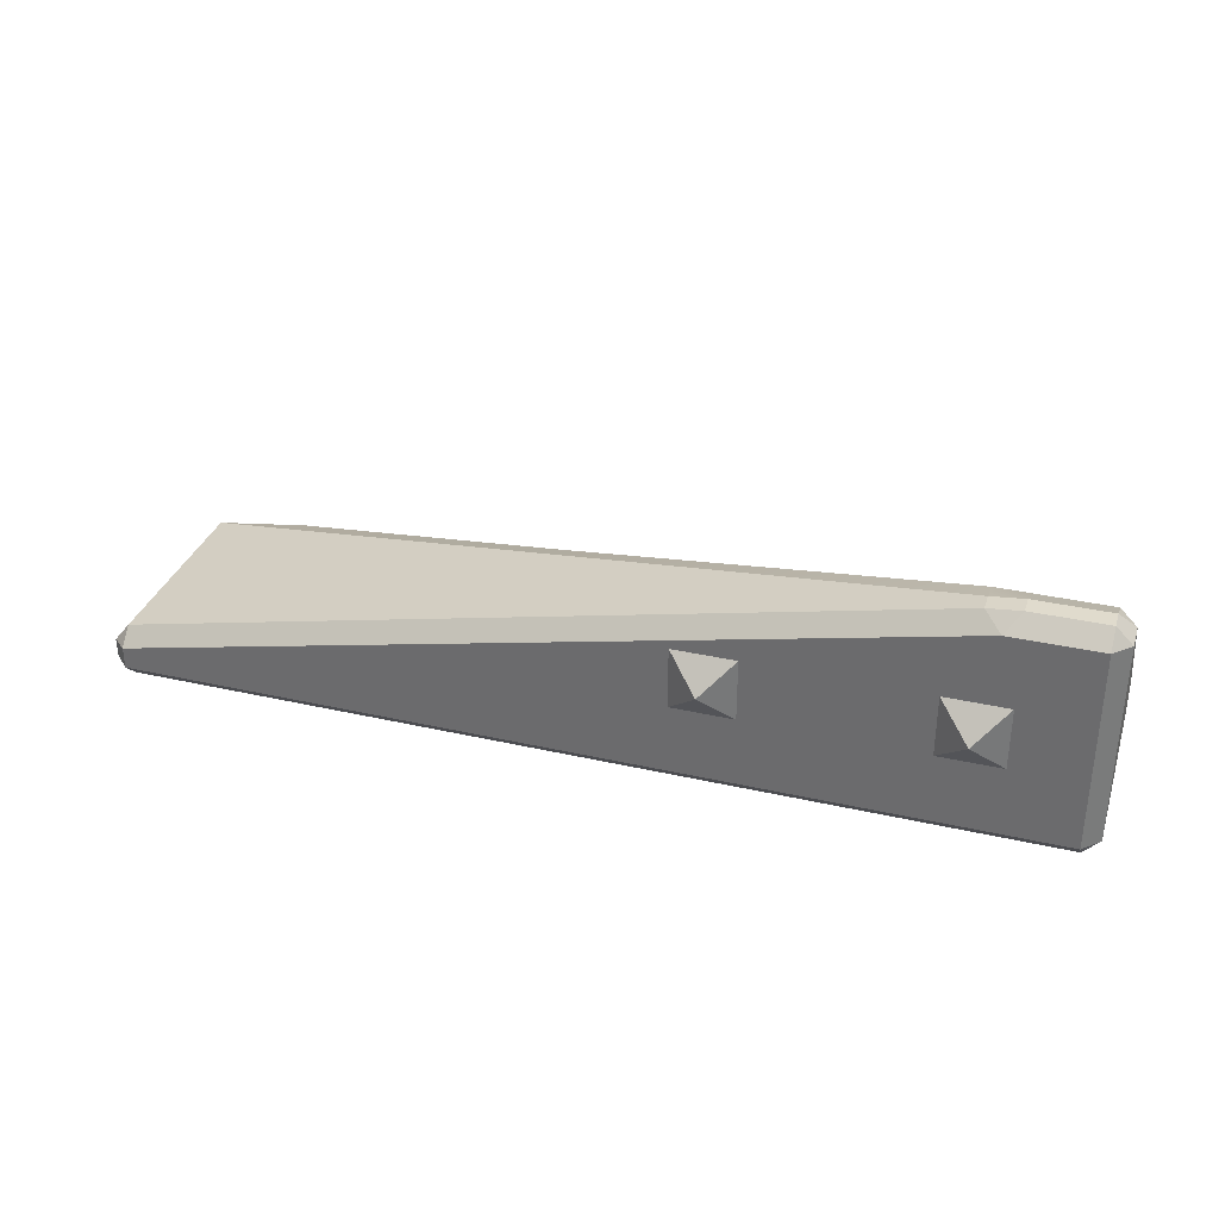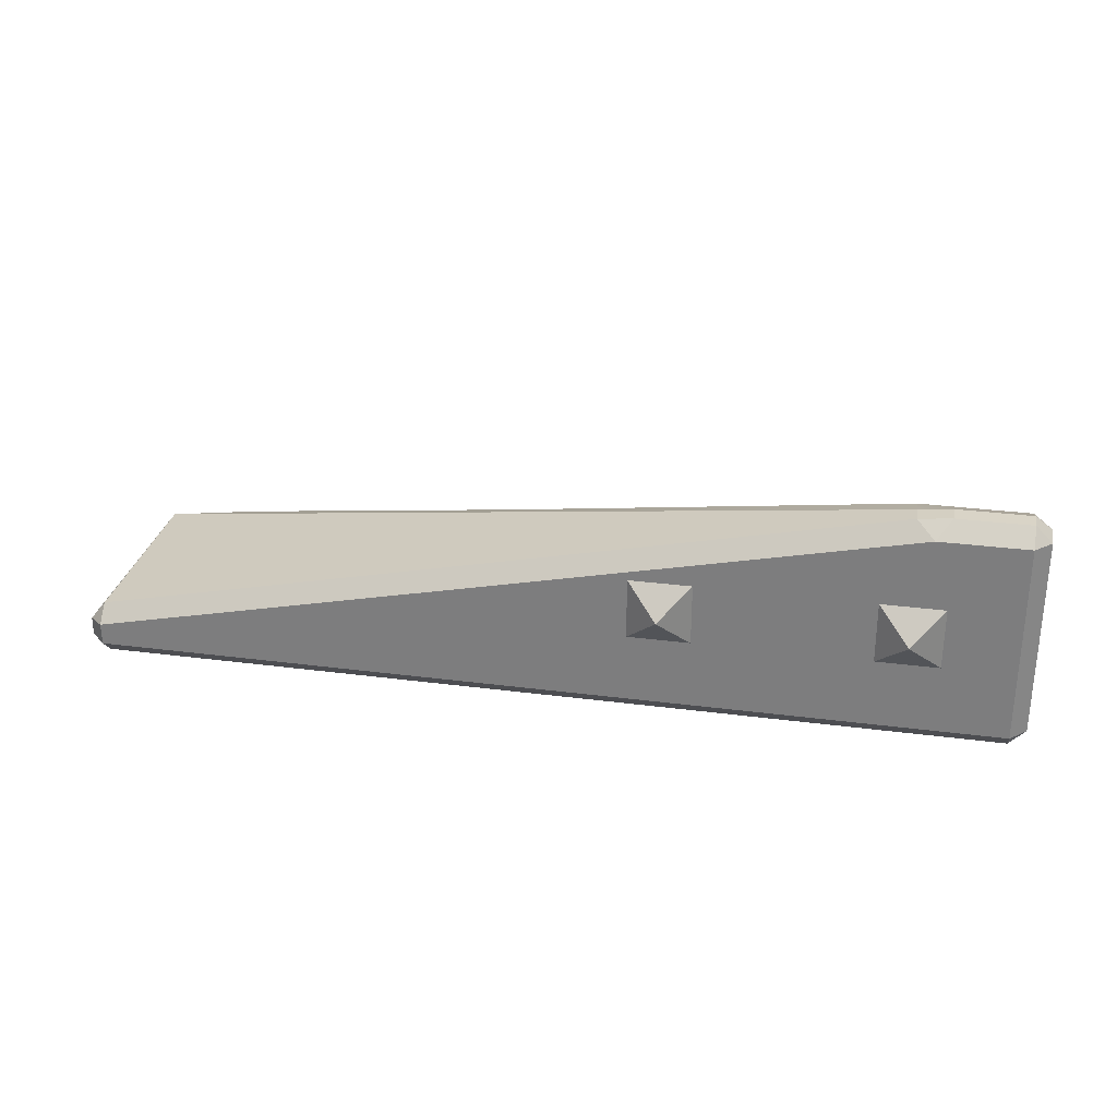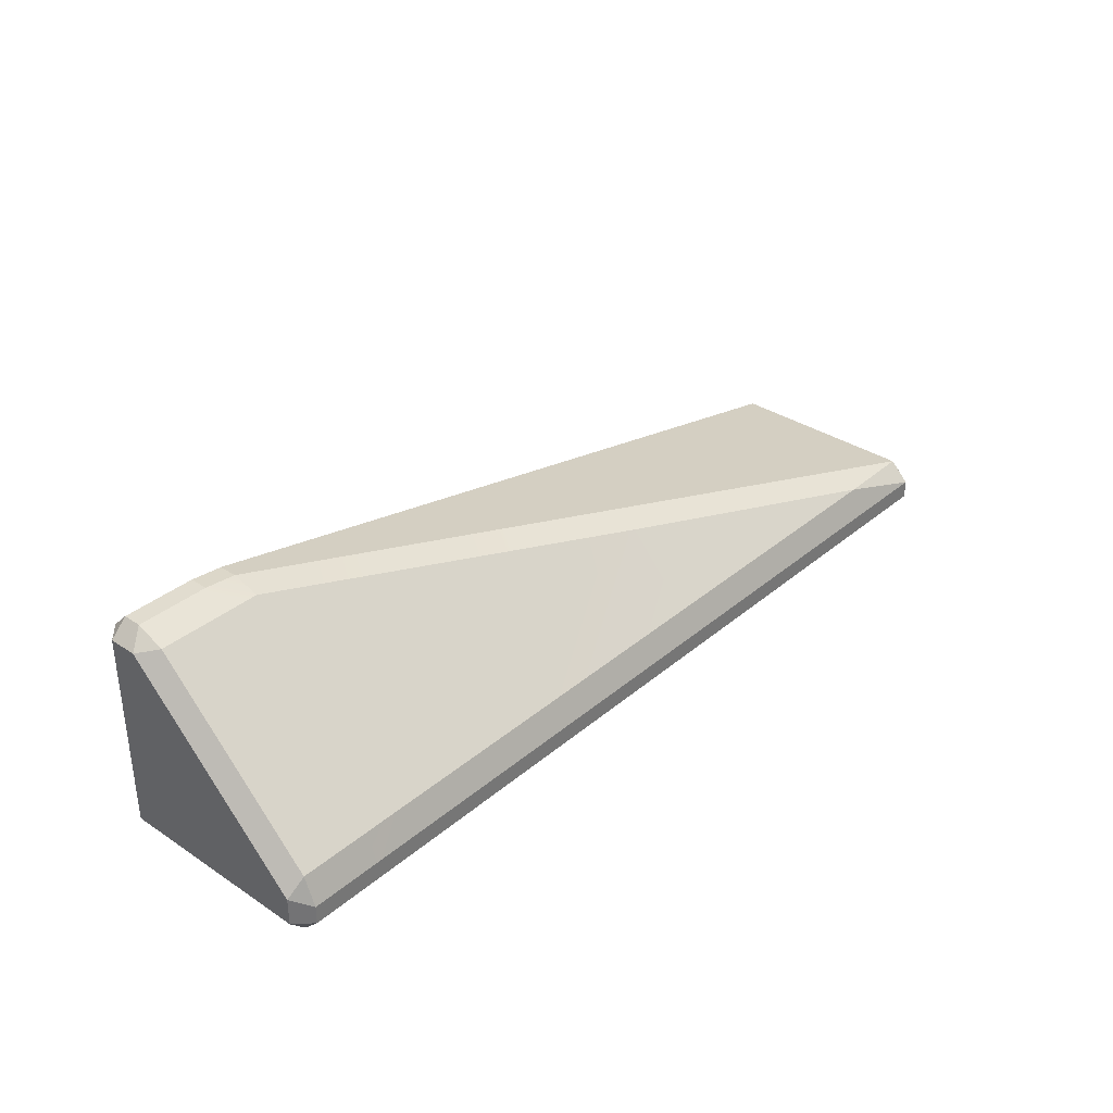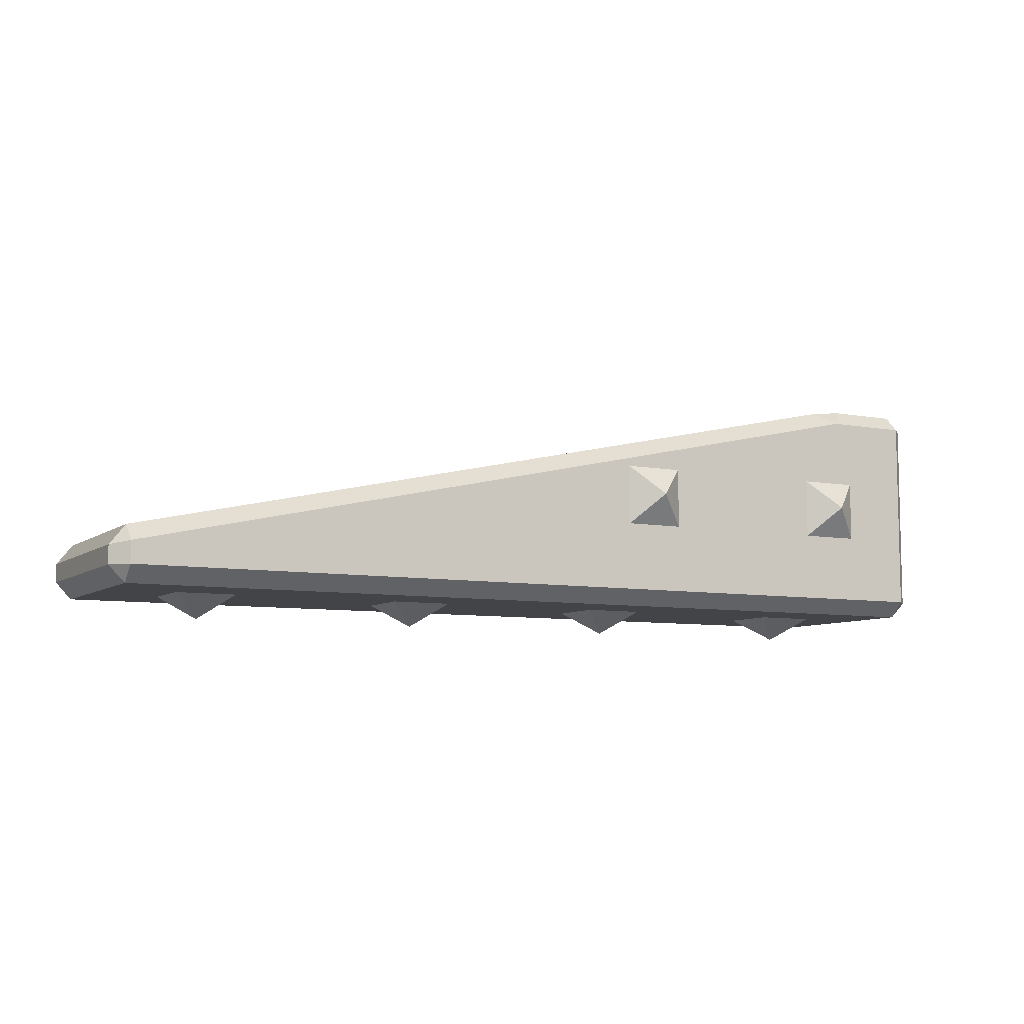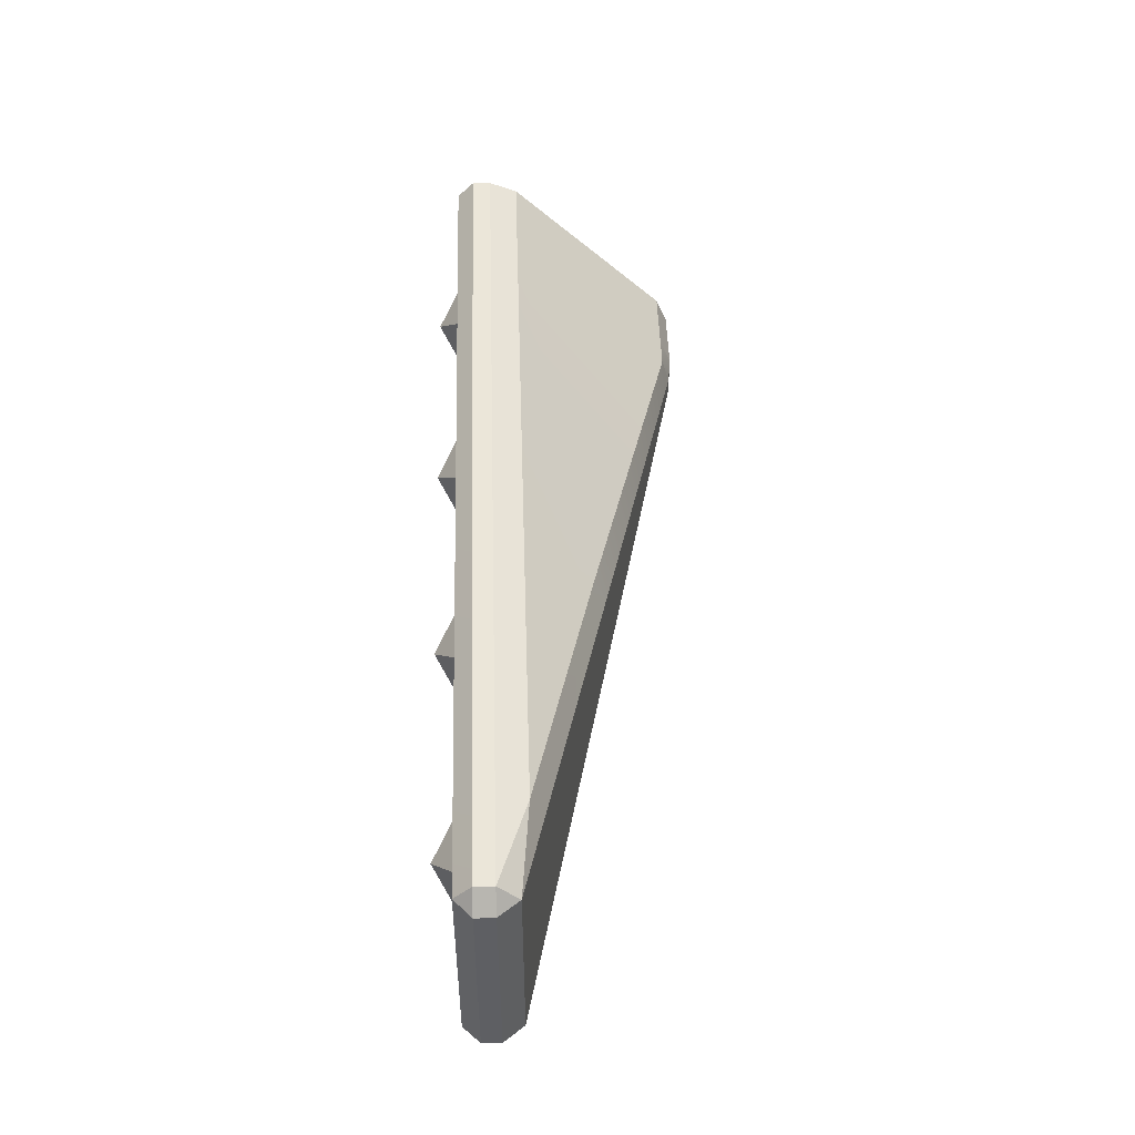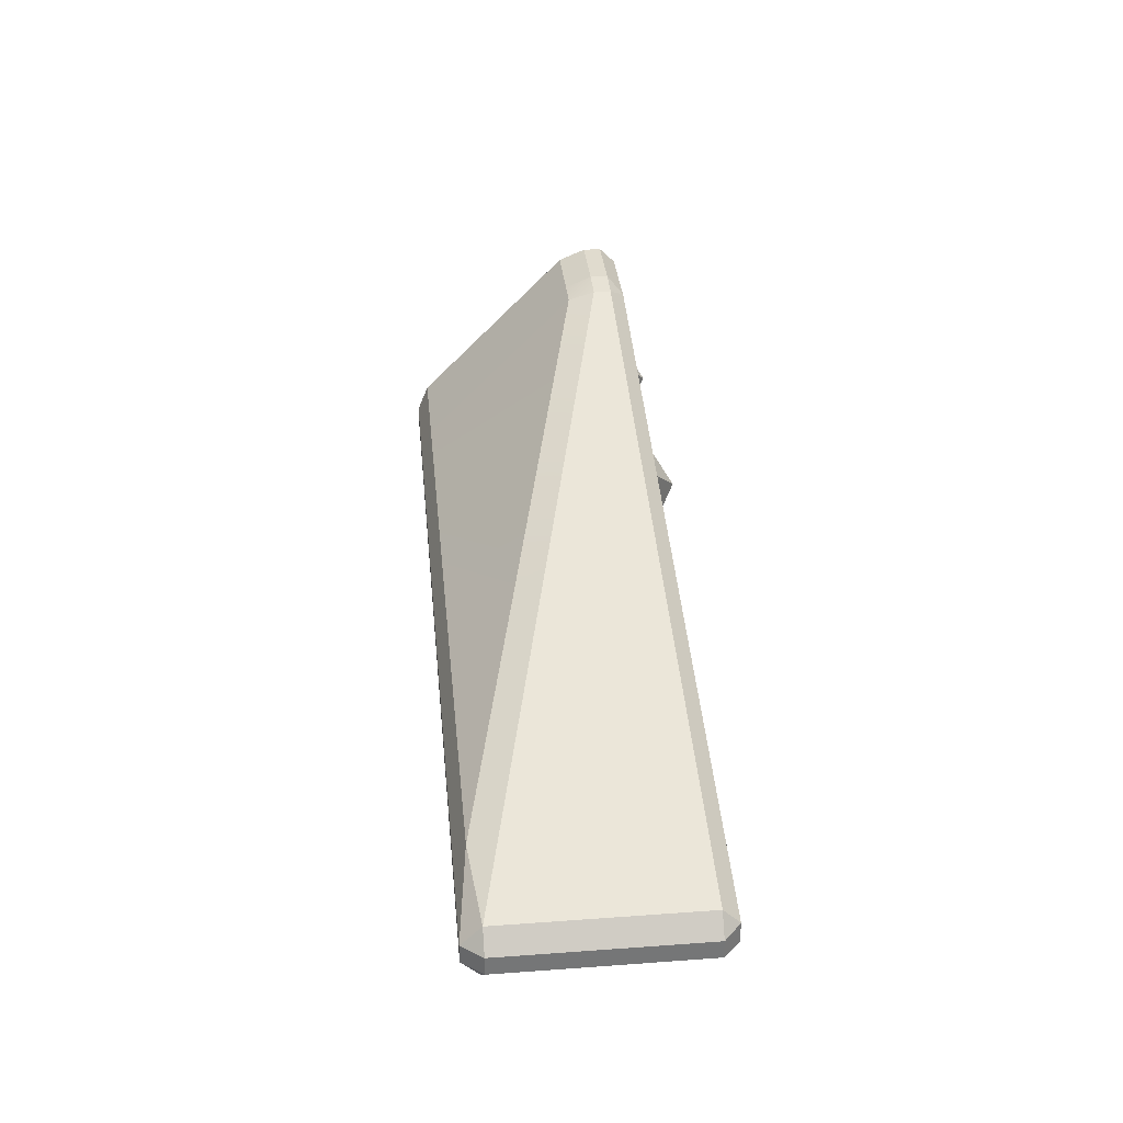
<metadata>
{"format":"obj","ext":"obj","renderer":"f3d","projection":"perspective","resolution":1024,"background":"white","views":[{"elev":33.3,"azim":-162.6,"up":"+Y"},{"elev":28.8,"azim":-169.0,"up":"+Y"},{"elev":34.3,"azim":-48.4,"up":"+Y"},{"elev":-7.7,"azim":152.1,"up":"+Y"},{"elev":47.7,"azim":88.2,"up":"+Z"},{"elev":33.7,"azim":84.4,"up":"+Y"}]}
</metadata>
<code>
o HE_ArmouredBlock_Corner_114
v -0.05759 0.43 -0.5
v -0.43 -0.43 -0.5
v -0.43 0.43 -0.5
v 1.709 0.04191 -0.5
v 3.43 -0.43 -0.5
v 3.43 -0.3363 -0.5
v 0.01837 -0.35 0.5
v 1.726 -0.43 0.5
v 1.736 -0.35 0.5
v 0.01838 -0.43 0.5
v -0.12 -0.43 0.5
v -0.43 -0.35 0.5
v -0.43 -0.43 0.5
v -0.12 -0.35 0.5
v -0.43 -0.5 -0.43
v -0.0576 -0.5 0.43
v -0.43 -0.5 0.43
v 1.709 -0.5 0.43
v 3.43 -0.5 -0.43
v 3.43 -0.5 0.4287
v -0.5 -0.43 -0.43
v -0.5 0.43 -0.309
v -0.5 0.43 -0.43
v -0.5 -0.309 0.43
v -0.5 -0.43 0.43
v -0.12 0.5 -0.35
v -0.43 0.5 -0.43
v -0.43 0.5 -0.35
v -0.12 0.5 -0.43
v 3.5 -0.35 -0.43
v 3.5 -0.43 0.415
v 3.5 -0.43 -0.43
v 3.5 -0.35 0.415
v 3.432 -0.265 -0.43
v 1.766 0.101 0.04164
v 3.432 -0.265 0.415
v 1.726 0.1098 -0.43
v 0.01917 -0.2299 0.4505
v 1.767 0.05073 0.1632
v 0.01917 0.4505 -0.2299
v 1.744 -0.2299 0.4505
v -0.43 0.4505 -0.2305
v -0.12 -0.2305 0.4505
v -0.12 0.4505 -0.2305
v -0.43 -0.2305 0.4505
v 3.43 -0.5 -0.43
v 3.43 -0.43 -0.5
v 3.5 -0.43 -0.43
v -0.43 -0.43 -0.5
v -0.43 -0.5 -0.43
v -0.5 -0.43 -0.43
v 3.5 -0.35 -0.43
v 3.43 -0.3363 -0.5
v 3.432 -0.265 -0.43
v -0.43 0.43 -0.5
v -0.5 0.43 -0.43
v -0.43 0.5 -0.43
v 3.43 -0.5 0.4287
v 3.5 -0.43 0.415
v 3.432 -0.43 0.5
v -0.0576 -0.5 0.43
v 0.01838 -0.43 0.5
v -0.12 -0.43 0.5
v -0.5 -0.43 0.43
v -0.43 -0.5 0.43
v -0.43 -0.43 0.5
v 3.432 -0.265 0.415
v 3.044 -0.2299 0.4505
v 3.432 -0.35 0.5
v 3.432 -0.35 0.5
v 3.5 -0.35 0.415
v 3.432 -0.265 0.415
v 0.01917 -0.2299 0.4505
v -0.12 -0.35 0.5
v 0.01837 -0.35 0.5
v -0.12 -0.2305 0.4505
v -0.43 0.5 -0.35
v -0.5 0.43 -0.309
v -0.43 0.4505 -0.2305
v 0.01837 0.485 -0.43
v -0.05759 0.43 -0.5
v -0.12 0.5 -0.43
v -0.12 0.5 -0.35
v 0.01917 0.4505 -0.2299
v 0.01837 0.485 -0.35
v -0.12 0.4505 -0.2305
v -0.5 -0.309 0.43
v -0.43 -0.35 0.5
v -0.43 -0.2305 0.4505
v 3.5 -0.35 -0.43
v 3.43 -0.43 -0.5
v 3.43 -0.3363 -0.5
v 3.5 -0.43 -0.43
v 3.432 -0.265 -0.43
v 1.709 0.04191 -0.5
v 1.726 0.1098 -0.43
v 3.43 -0.3363 -0.5
v 3.43 -0.5 -0.43
v -0.43 -0.43 -0.5
v 3.43 -0.43 -0.5
v -0.43 -0.5 -0.43
v 3.432 -0.43 0.5
v 1.709 -0.5 0.43
v 3.43 -0.5 0.4287
v 1.726 -0.43 0.5
v -0.12 -0.35 0.5
v 0.01838 -0.43 0.5
v 0.01837 -0.35 0.5
v -0.12 -0.43 0.5
v -0.43 -0.5 0.43
v -0.12 -0.43 0.5
v -0.43 -0.43 0.5
v -0.0576 -0.5 0.43
v -0.5 -0.309 0.43
v -0.43 -0.43 0.5
v -0.43 -0.35 0.5
v -0.5 -0.43 0.43
v -0.12 -0.2305 0.4505
v -0.43 -0.35 0.5
v -0.12 -0.35 0.5
v -0.43 -0.2305 0.4505
v 3.5 -0.43 -0.43
v 3.43 -0.5 0.4287
v 3.43 -0.5 -0.43
v 3.5 -0.43 0.415
v -0.5 -0.43 0.43
v -0.43 -0.5 -0.43
v -0.43 -0.5 0.43
v -0.5 -0.43 -0.43
v -0.43 0.43 -0.5
v -0.5 -0.43 -0.43
v -0.5 0.43 -0.43
v -0.43 -0.43 -0.5
v -0.43 0.5 -0.35
v -0.5 0.43 -0.43
v -0.5 0.43 -0.309
v -0.43 0.5 -0.43
v -0.43 0.4505 -0.2305
v -0.12 0.5 -0.35
v -0.43 0.5 -0.35
v -0.12 0.4505 -0.2305
v 0.01837 0.485 -0.35
v -0.12 0.5 -0.43
v -0.12 0.5 -0.35
v 0.01837 0.485 -0.43
v -0.05759 0.43 -0.5
v -0.43 0.5 -0.43
v -0.12 0.5 -0.43
v -0.43 0.43 -0.5
v 3.432 -0.35 0.5
v 3.5 -0.43 0.415
v 3.5 -0.35 0.415
v 3.432 -0.43 0.5
v 3.432 -0.265 -0.43
v 3.5 -0.35 0.415
v 3.5 -0.35 -0.43
v 3.432 -0.265 0.415
v -0.12 0.4505 -0.2305
v 0.01917 -0.2299 0.4505
v 0.01917 0.4505 -0.2299
v -0.12 -0.2305 0.4505
v 0.01917 0.4505 -0.2299
v 1.766 0.101 0.04164
v 0.01837 0.485 -0.35
v 1.767 0.05073 0.1632
v 3.044 -0.2299 0.4505
v 1.736 -0.35 0.5
v 3.432 -0.35 0.5
v 1.744 -0.2299 0.4505
v -0.5 0.43 -0.309
v -0.43 -0.2305 0.4505
v -0.43 0.4505 -0.2305
v -0.5 -0.309 0.43
v 0.132 -0.132 -0.5
v -0.132 -0.132 -0.5
v -0 -2e-06 -0.6
v 0.132 0.132 -0.5
v -0 -2e-06 -0.6
v -0.132 0.132 -0.5
v -0 -2e-06 -0.6
v -0.132 -0.132 -0.5
v -0.132 0.132 -0.5
v 0.132 0.132 -0.5
v 0.132 -0.132 -0.5
v -0 -2e-06 -0.6
v -0.132 -0.5 0.132
v -0.132 -0.5 -0.132
v 4e-06 -0.6 -2e-06
v 0.132 -0.5 0.132
v 4e-06 -0.6 -2e-06
v 0.132 -0.5 -0.132
v 4e-06 -0.6 -2e-06
v -0.132 -0.5 -0.132
v 0.132 -0.5 -0.132
v 0.132 -0.5 0.132
v -0.132 -0.5 0.132
v 4e-06 -0.6 -2e-06
v 1.736 -0.35 0.5
v 3.432 -0.43 0.5
v 3.432 -0.35 0.5
v 1.726 -0.43 0.5
v 0.01837 0.485 -0.35
v 1.726 0.1098 -0.43
v 0.01837 0.485 -0.43
v 1.766 0.101 0.04164
v 1.767 0.05073 0.1632
v 1.744 -0.2299 0.4505
v 3.044 -0.2299 0.4505
v 0.01837 0.485 -0.43
v 1.709 0.04191 -0.5
v -0.05759 0.43 -0.5
v 1.726 0.1098 -0.43
v 1.709 -0.5 0.43
v 0.01838 -0.43 0.5
v -0.0576 -0.5 0.43
v 1.726 -0.43 0.5
v 1.766 0.101 0.04164
v 3.044 -0.2299 0.4505
v 3.432 -0.265 0.415
v 1.767 0.05073 0.1632
v 1.736 -0.35 0.5
v 0.01917 -0.2299 0.4505
v 0.01837 -0.35 0.5
v 1.744 -0.2299 0.4505
v 1.132 -0.132 -0.5
v 0.868 -0.132 -0.5
v 1 -1e-06 -0.6
v 1.132 0.132 -0.5
v 1 -1e-06 -0.6
v 0.868 0.132 -0.5
v 1 -1e-06 -0.6
v 0.868 -0.132 -0.5
v 0.868 0.132 -0.5
v 1.132 0.132 -0.5
v 1.132 -0.132 -0.5
v 1 -1e-06 -0.6
v 0.868 -0.5 0.132
v 0.868 -0.5 -0.132
v 1 -0.6 -4e-06
v 1.132 -0.5 0.132
v 1 -0.6 -4e-06
v 1.132 -0.5 -0.132
v 1 -0.6 -4e-06
v 0.868 -0.5 -0.132
v 1.132 -0.5 -0.132
v 1.132 -0.5 0.132
v 0.868 -0.5 0.132
v 1 -0.6 -4e-06
v 1.709 -0.5 0.43
v 1.709 -0.5 0.43
v 1.709 -0.5 0.43
v 1.868 -0.5 0.132
v 1.868 -0.5 -0.132
v 2 -0.6 -2e-06
v 2.132 -0.5 0.132
v 2 -0.6 -2e-06
v 2.132 -0.5 -0.132
v 2 -0.6 -2e-06
v 1.868 -0.5 -0.132
v 2.132 -0.5 -0.132
v 2.132 -0.5 0.132
v 1.868 -0.5 0.132
v 2 -0.6 -2e-06
v 2.868 -0.5 0.132
v 2.868 -0.5 -0.132
v 3 -0.6 -4e-06
v 3.132 -0.5 0.132
v 3 -0.6 -4e-06
v 3.132 -0.5 -0.132
v 3 -0.6 -4e-06
v 2.868 -0.5 -0.132
v 3.132 -0.5 -0.132
v 3.132 -0.5 0.132
v 2.868 -0.5 0.132
v 3 -0.6 -4e-06
f 249 250 251
f 1 2 3
f 1 4 2
f 4 5 2
f 5 4 6
f 7 8 9
f 8 7 10
f 11 12 13
f 12 11 14
f 15 16 17
f 15 18 16
f 15 19 18
f 18 19 20
f 21 22 23
f 21 24 22
f 21 25 24
f 26 27 28
f 27 26 29
f 30 31 32
f 31 30 33
f 34 35 36
f 35 34 37
f 38 39 40
f 39 38 41
f 42 43 44
f 43 42 45
f 46 47 48
f 49 50 51
f 52 53 54
f 55 56 57
f 58 59 60
f 61 62 63
f 64 65 66
f 67 68 69
f 70 71 72
f 73 74 75
f 74 73 76
f 77 78 79
f 80 81 82
f 83 84 85
f 84 83 86
f 87 88 89
f 90 91 92
f 91 90 93
f 94 95 96
f 95 94 97
f 98 99 100
f 99 98 101
f 102 103 104
f 103 102 105
f 106 107 108
f 107 106 109
f 110 111 112
f 111 110 113
f 114 115 116
f 115 114 117
f 118 119 120
f 119 118 121
f 122 123 124
f 123 122 125
f 126 127 128
f 127 126 129
f 130 131 132
f 131 130 133
f 134 135 136
f 135 134 137
f 138 139 140
f 139 138 141
f 142 143 144
f 143 142 145
f 146 147 148
f 147 146 149
f 150 151 152
f 151 150 153
f 154 155 156
f 155 154 157
f 158 159 160
f 159 158 161
f 162 163 164
f 163 162 165
f 166 167 168
f 167 166 169
f 170 171 172
f 171 170 173
f 174 175 176
f 177 178 179
f 180 181 182
f 183 184 185
f 186 187 188
f 189 190 191
f 192 193 194
f 195 196 197
f 198 199 200
f 199 198 201
f 202 203 204
f 203 202 205
f 206 207 208
f 209 210 211
f 210 209 212
f 213 214 215
f 214 213 216
f 217 218 219
f 218 217 220
f 221 222 223
f 222 221 224
f 225 226 227
f 228 229 230
f 231 232 233
f 234 235 236
f 237 238 239
f 240 241 242
f 243 244 245
f 246 247 248
f 252 253 254
f 255 256 257
f 258 259 260
f 261 262 263
f 264 265 266
f 267 268 269
f 270 271 272
f 273 274 275

</code>
